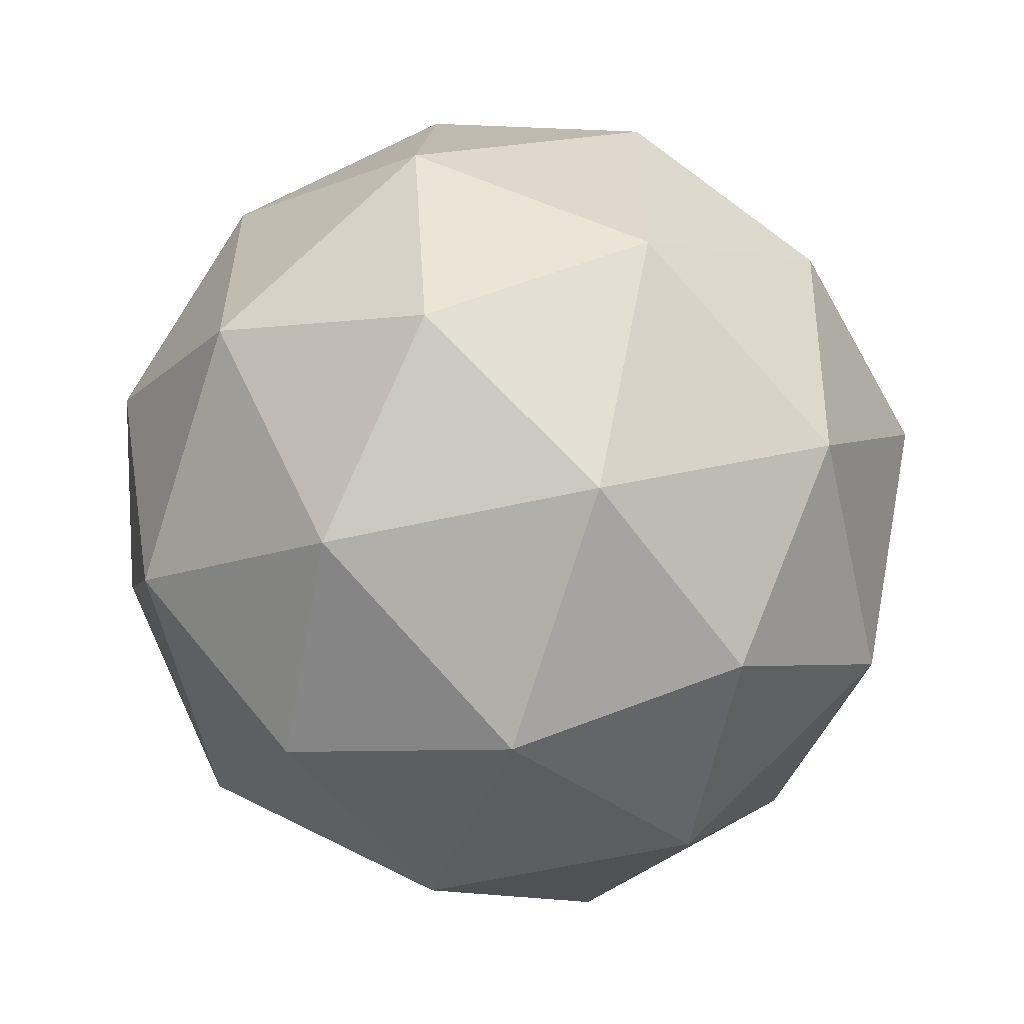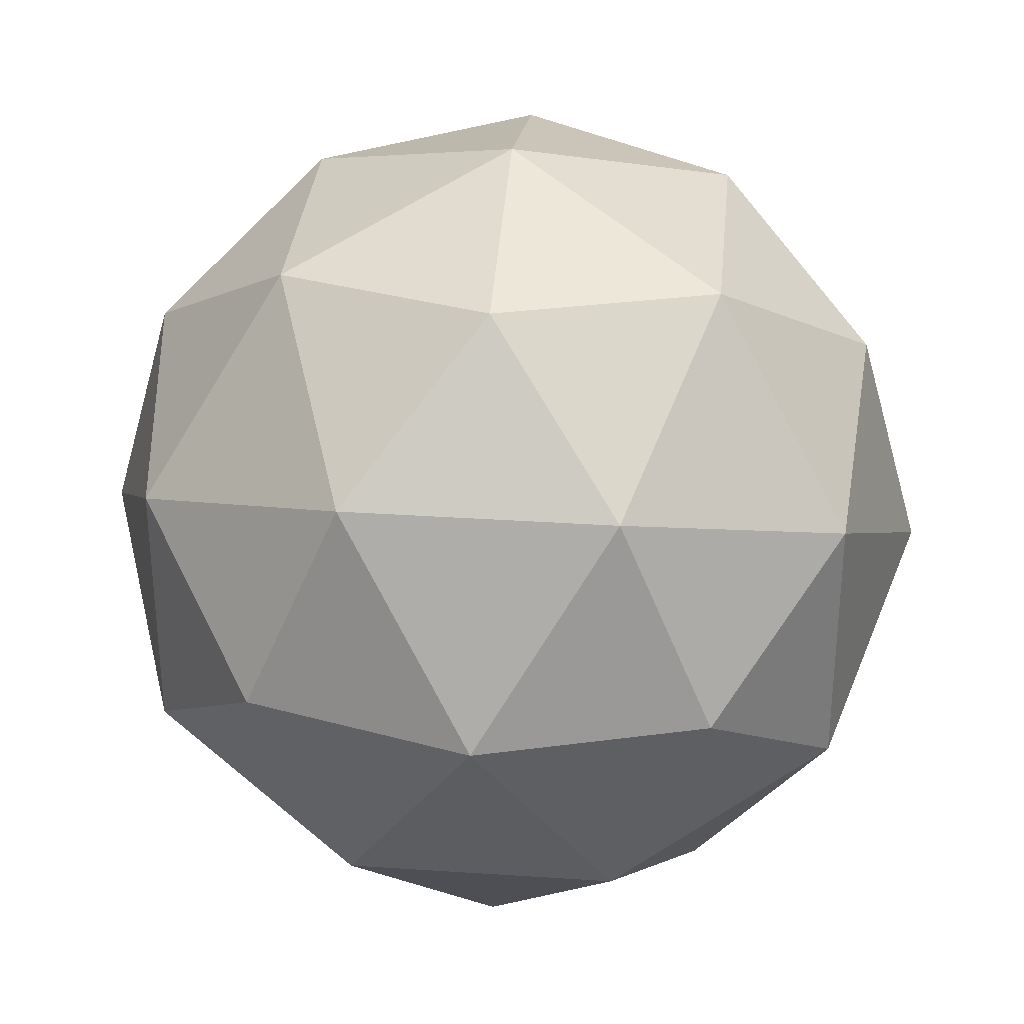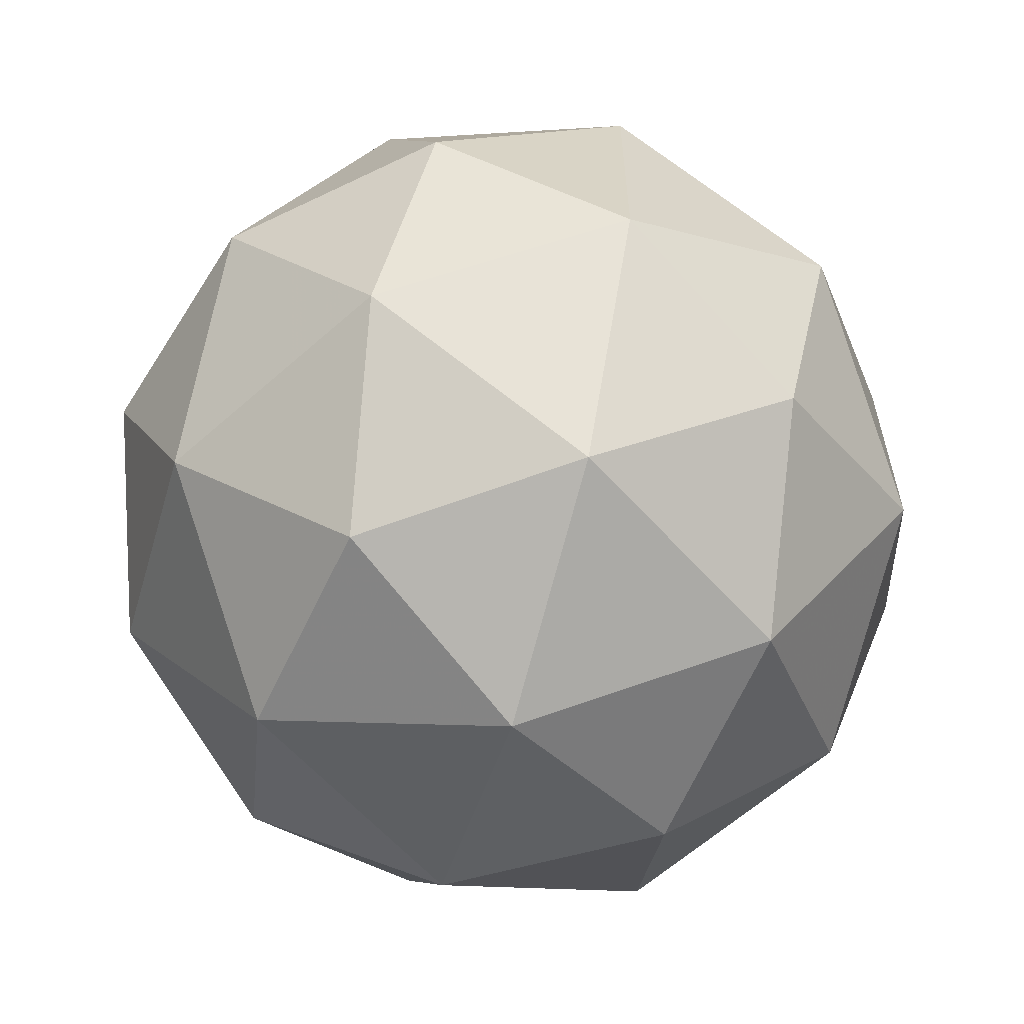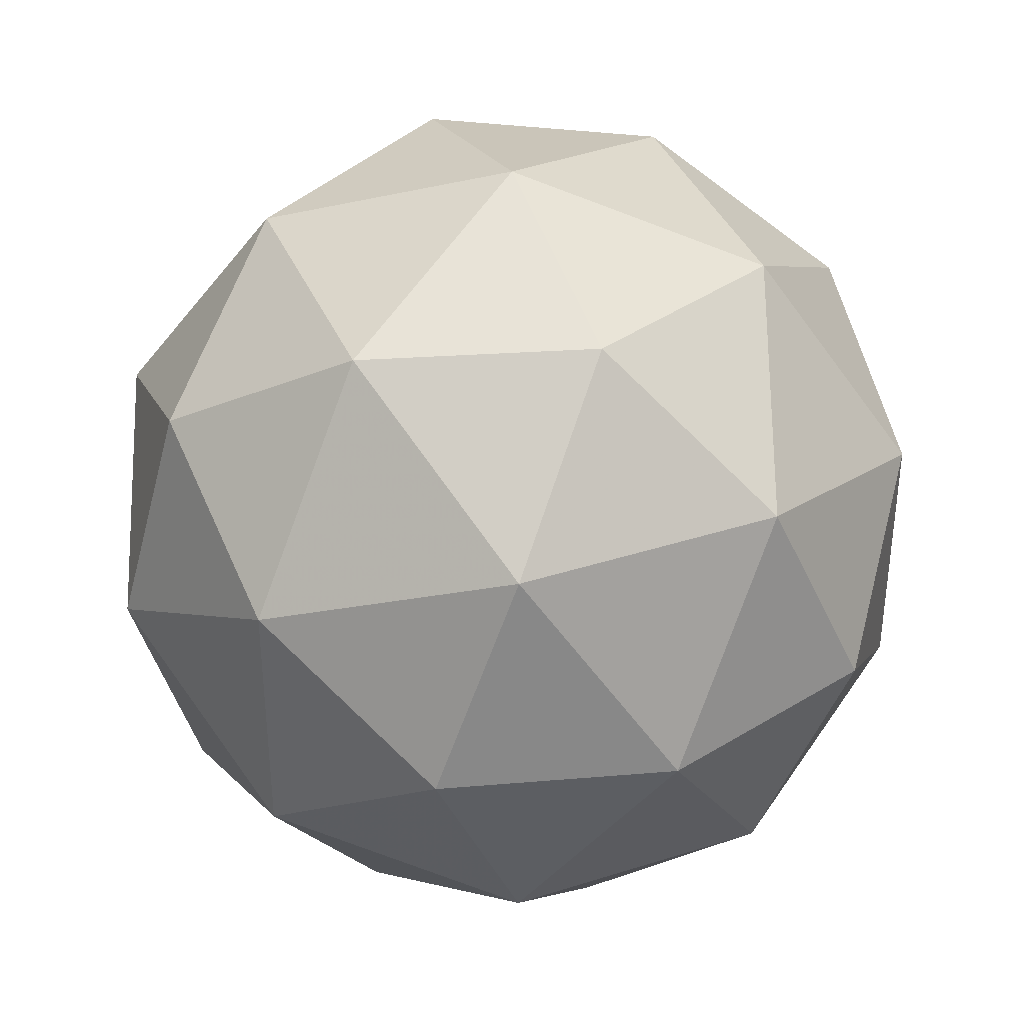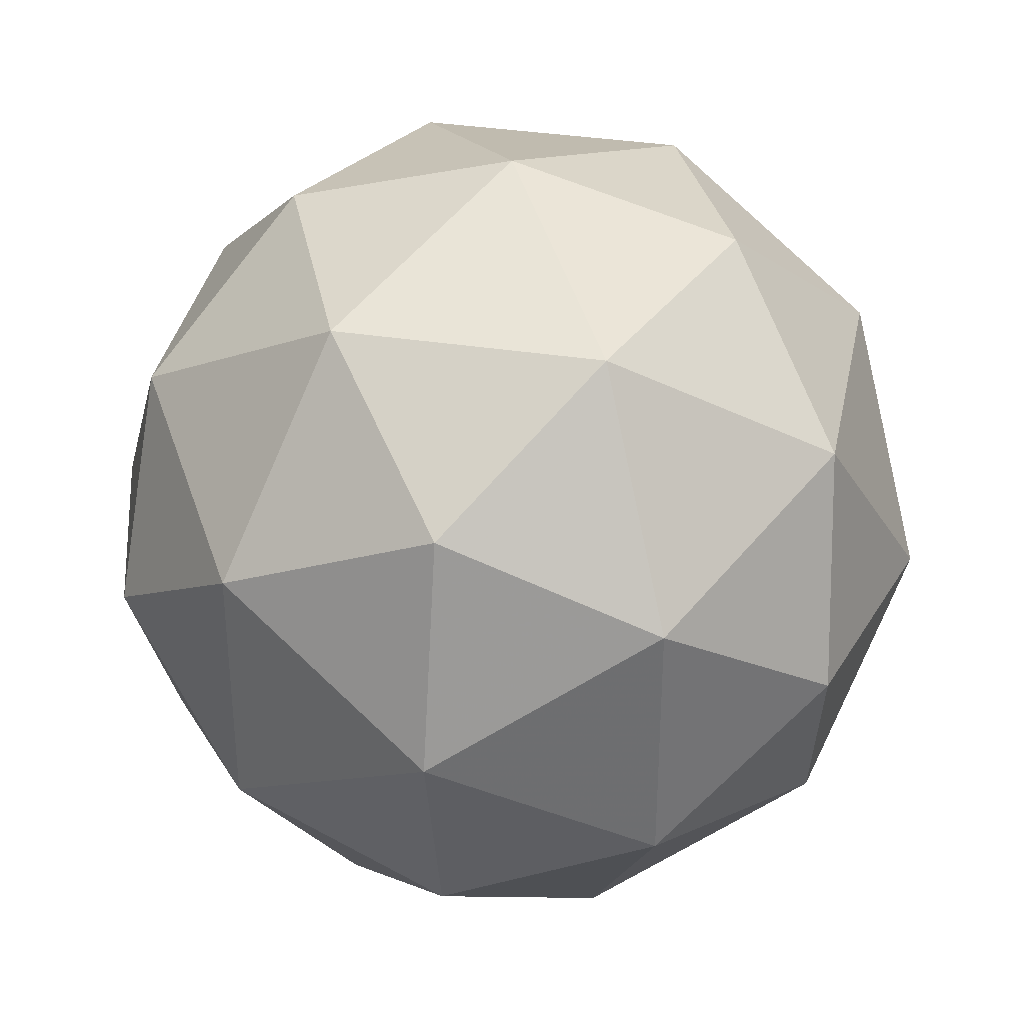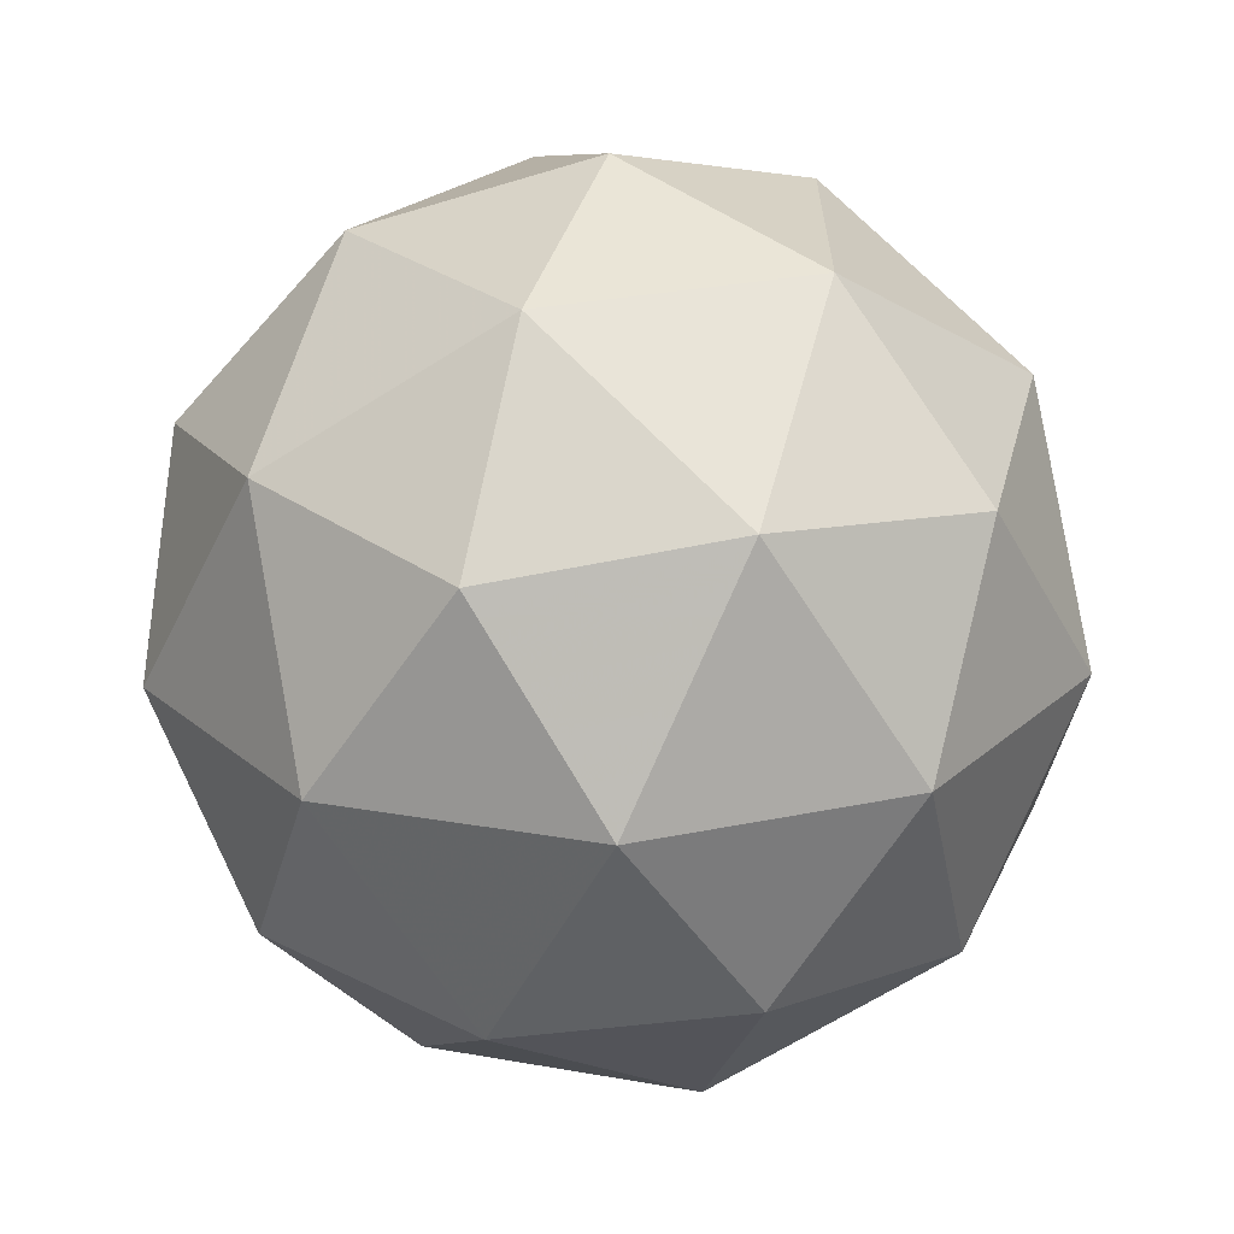
<metadata>
{"format":"obj","ext":"obj","renderer":"f3d","projection":"perspective","resolution":1024,"background":"white","views":[{"elev":-58.5,"azim":103.0,"up":"+Y"},{"elev":32.7,"azim":-174.7,"up":"+Y"},{"elev":-62.0,"azim":132.0,"up":"+Z"},{"elev":38.9,"azim":-21.9,"up":"+Y"},{"elev":36.1,"azim":-78.7,"up":"+Y"},{"elev":-65.6,"azim":122.6,"up":"+Z"}]}
</metadata>
<code>
v 0 0.1701 0.1051
v 0 0.1701 -0.1051
v 0 -0.1701 0.1051
v 0 -0.1701 -0.1051
v 0.1701 0.1051 0
v 0.1701 -0.1051 0
v -0.1701 0.1051 0
v -0.1701 -0.1051 0
v 0.1051 0 0.1701
v -0.1051 0 0.1701
v 0.1051 0 -0.1701
v -0.1051 0 -0.1701
v 0 0.2 0
v 0.1 0.1618 0.0618
v 0.1 0.1618 -0.0618
v -0.1 0.1618 -0.0618
v -0.1 0.1618 0.0618
v 0 -0.2 0
v 0.1 -0.1618 -0.0618
v 0.1 -0.1618 0.0618
v -0.1 -0.1618 0.0618
v -0.1 -0.1618 -0.0618
v 0.2 0 0
v 0.1618 -0.0618 -0.1
v 0.1618 0.0618 -0.1
v 0.1618 0.0618 0.1
v 0.1618 -0.0618 0.1
v -0.2 0 0
v -0.1618 -0.0618 0.1
v -0.1618 0.0618 0.1
v -0.1618 0.0618 -0.1
v -0.1618 -0.0618 -0.1
v 0 0 0.2
v -0.0618 -0.1 0.1618
v 0.0618 -0.1 0.1618
v 0.0618 0.1 0.1618
v -0.0618 0.1 0.1618
v 0 0 -0.2
v -0.0618 0.1 -0.1618
v 0.0618 0.1 -0.1618
v 0.0618 -0.1 -0.1618
v -0.0618 -0.1 -0.1618
f 13 14 15
f 13 16 17
f 18 19 20
f 18 21 22
f 23 24 25
f 23 26 27
f 28 29 30
f 28 31 32
f 33 34 35
f 33 36 37
f 38 39 40
f 38 41 42
f 36 26 14
f 17 30 37
f 15 25 40
f 39 31 16
f 20 27 35
f 34 29 21
f 41 24 19
f 22 32 42
f 2 13 15
f 13 1 14
f 15 14 5
f 1 13 17
f 13 2 16
f 17 16 7
f 3 18 20
f 18 4 19
f 20 19 6
f 4 18 22
f 18 3 21
f 22 21 8
f 5 23 25
f 23 6 24
f 25 24 11
f 6 23 27
f 23 5 26
f 27 26 9
f 7 28 30
f 28 8 29
f 30 29 10
f 8 28 32
f 28 7 31
f 32 31 12
f 9 33 35
f 33 10 34
f 35 34 3
f 10 33 37
f 33 9 36
f 37 36 1
f 11 38 40
f 38 12 39
f 40 39 2
f 12 38 42
f 38 11 41
f 42 41 4
f 1 36 14
f 36 9 26
f 14 26 5
f 1 17 37
f 17 7 30
f 37 30 10
f 2 15 40
f 15 5 25
f 40 25 11
f 2 39 16
f 39 12 31
f 16 31 7
f 3 20 35
f 20 6 27
f 35 27 9
f 3 34 21
f 34 10 29
f 21 29 8
f 4 41 19
f 41 11 24
f 19 24 6
f 4 22 42
f 22 8 32
f 42 32 12

</code>
